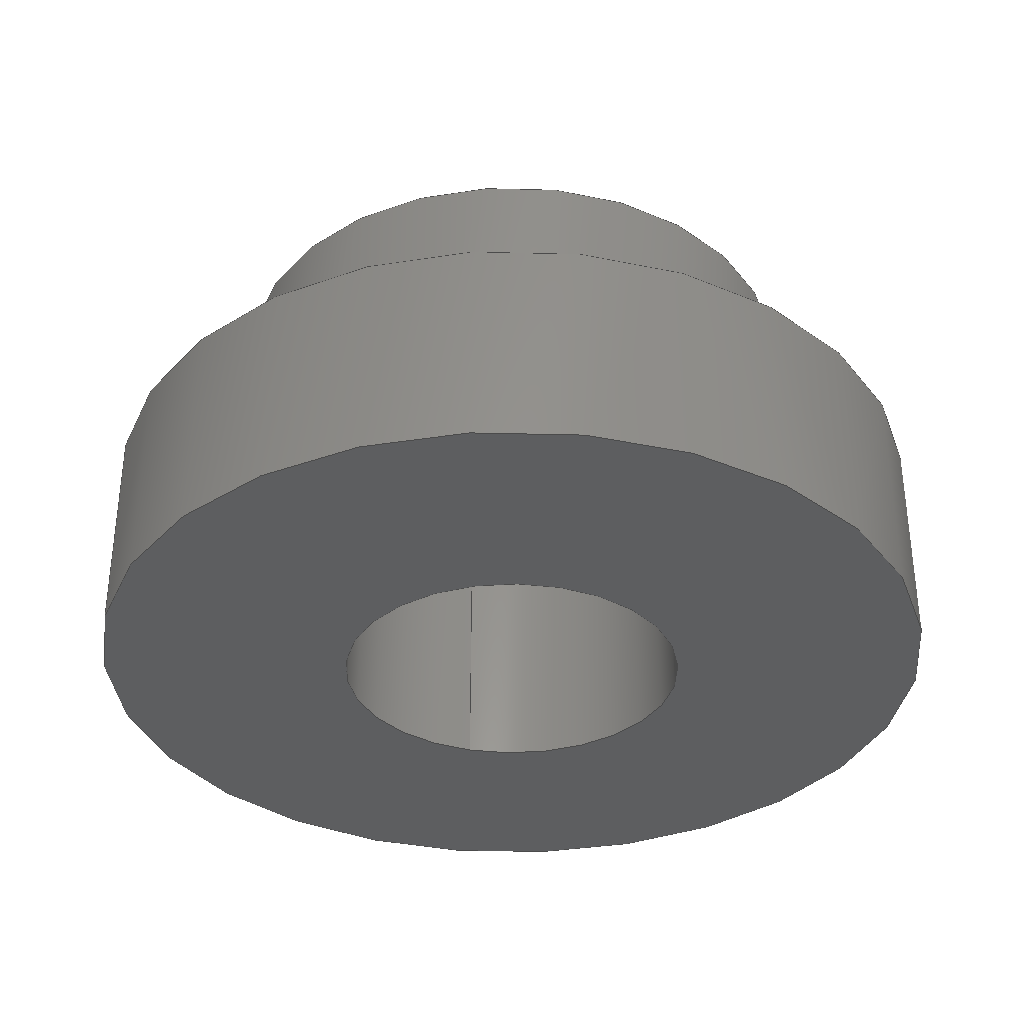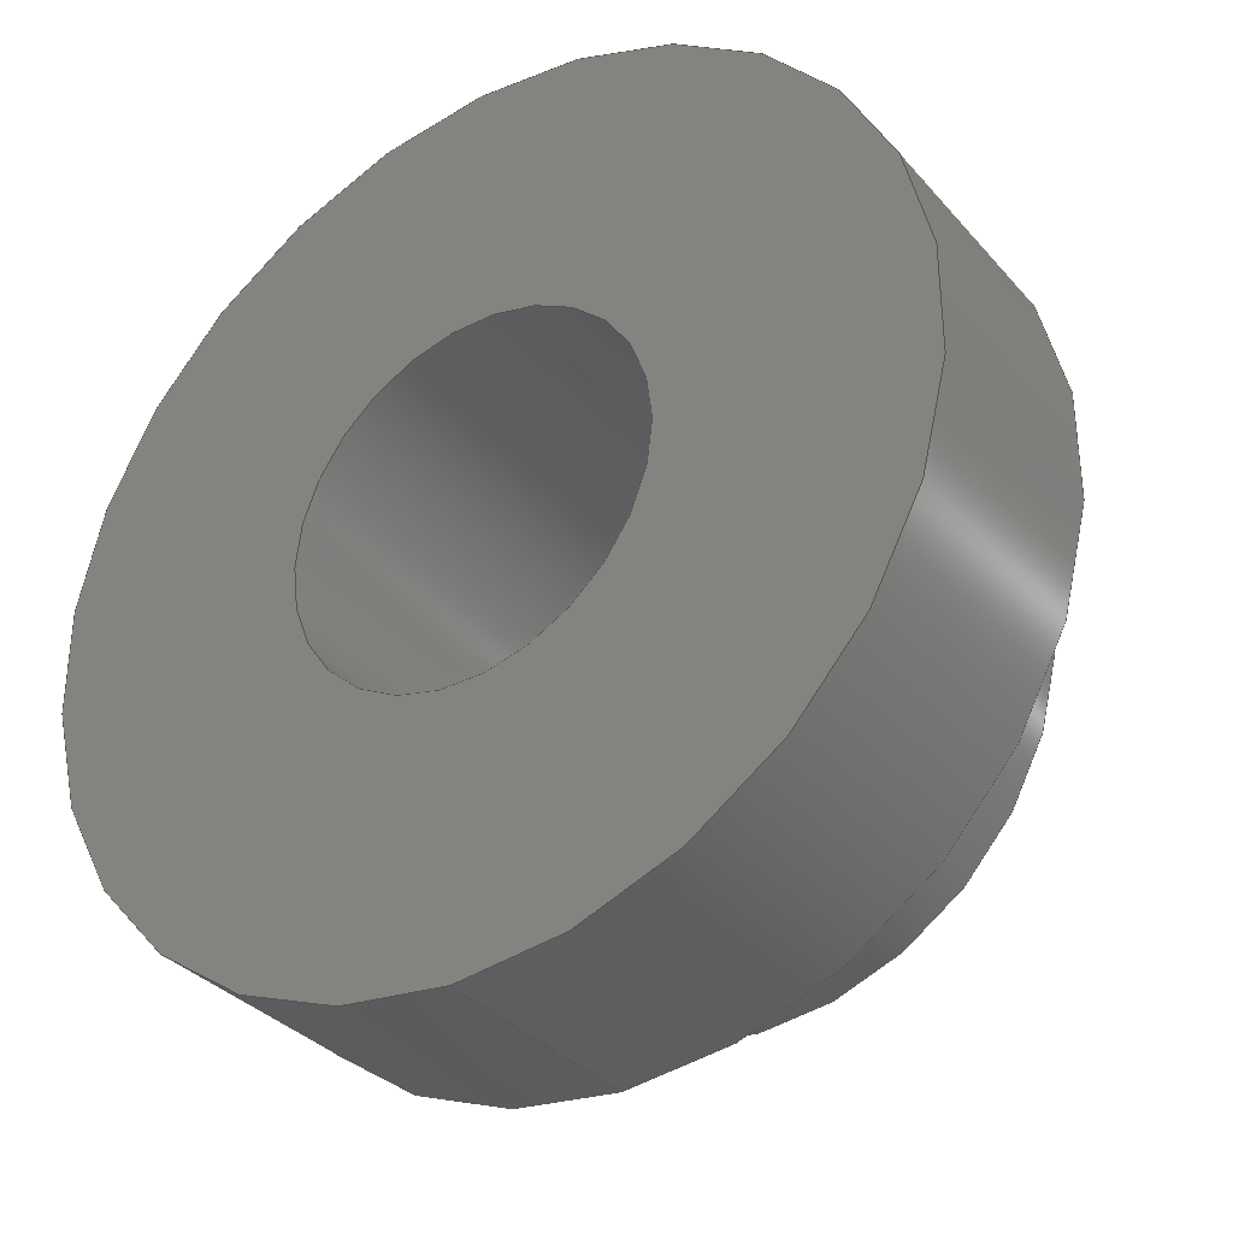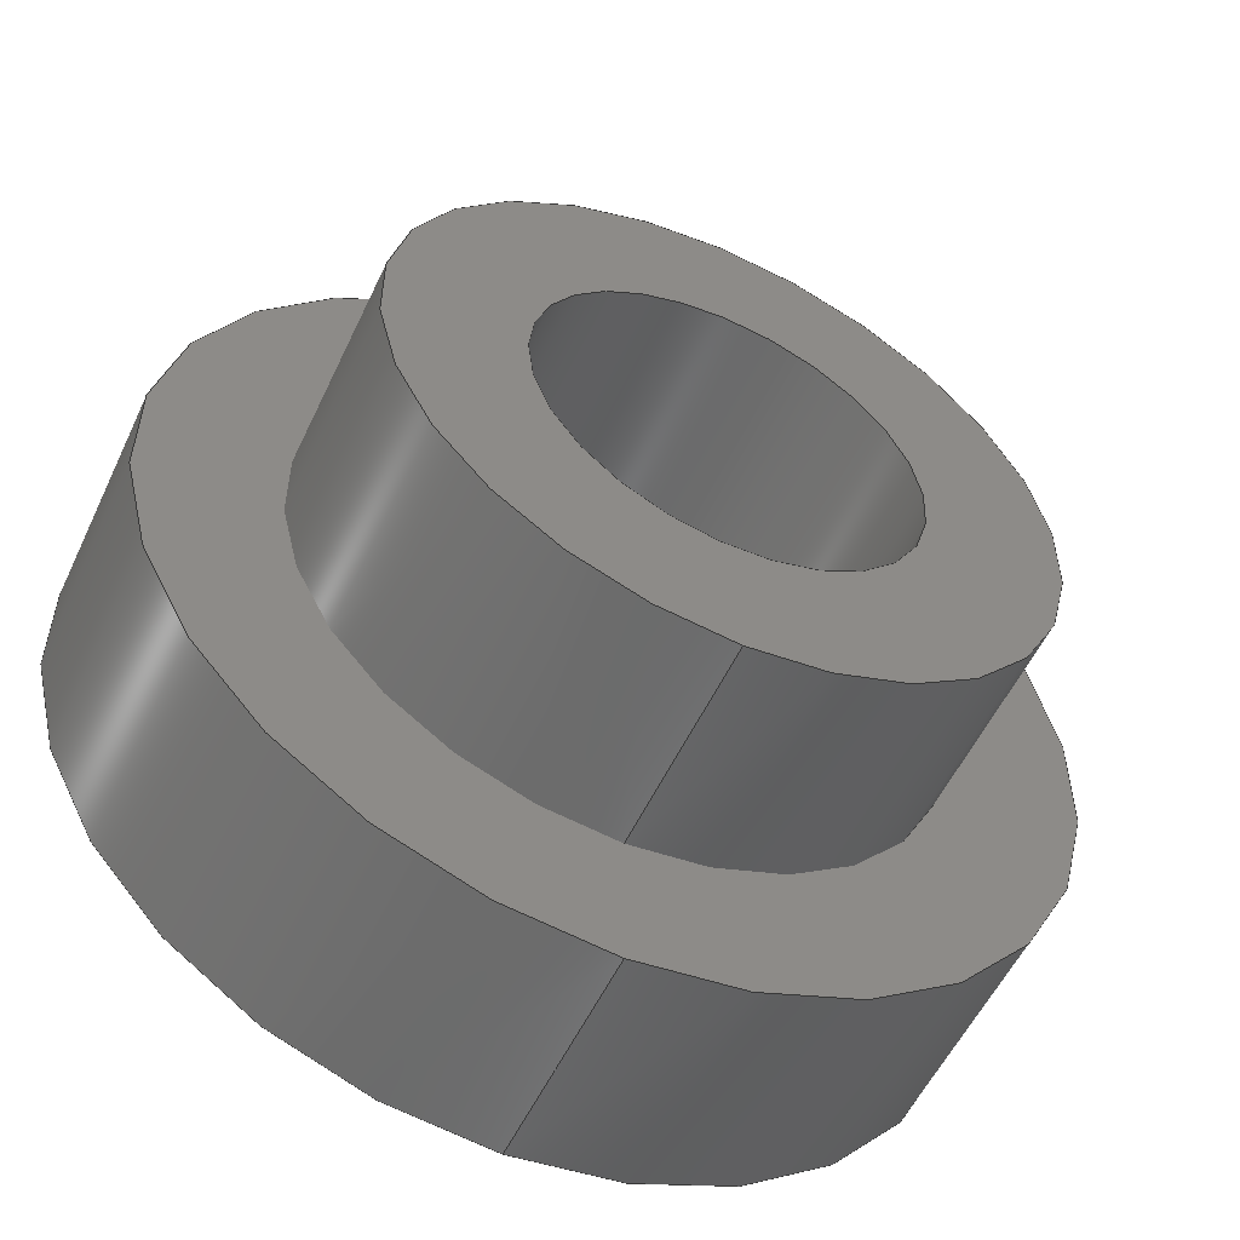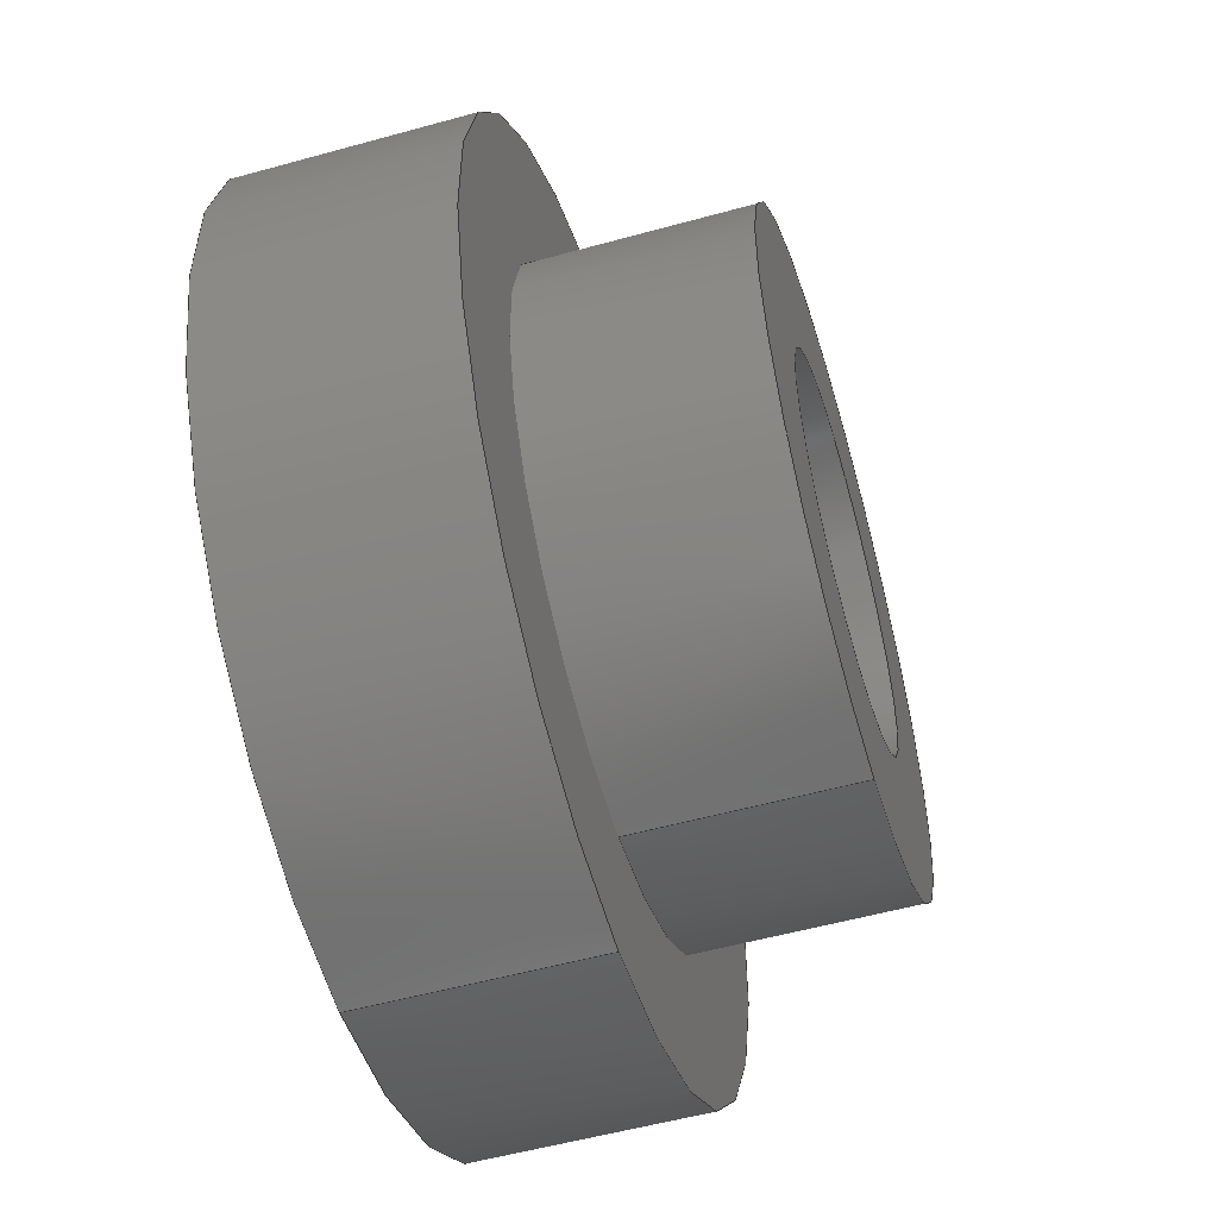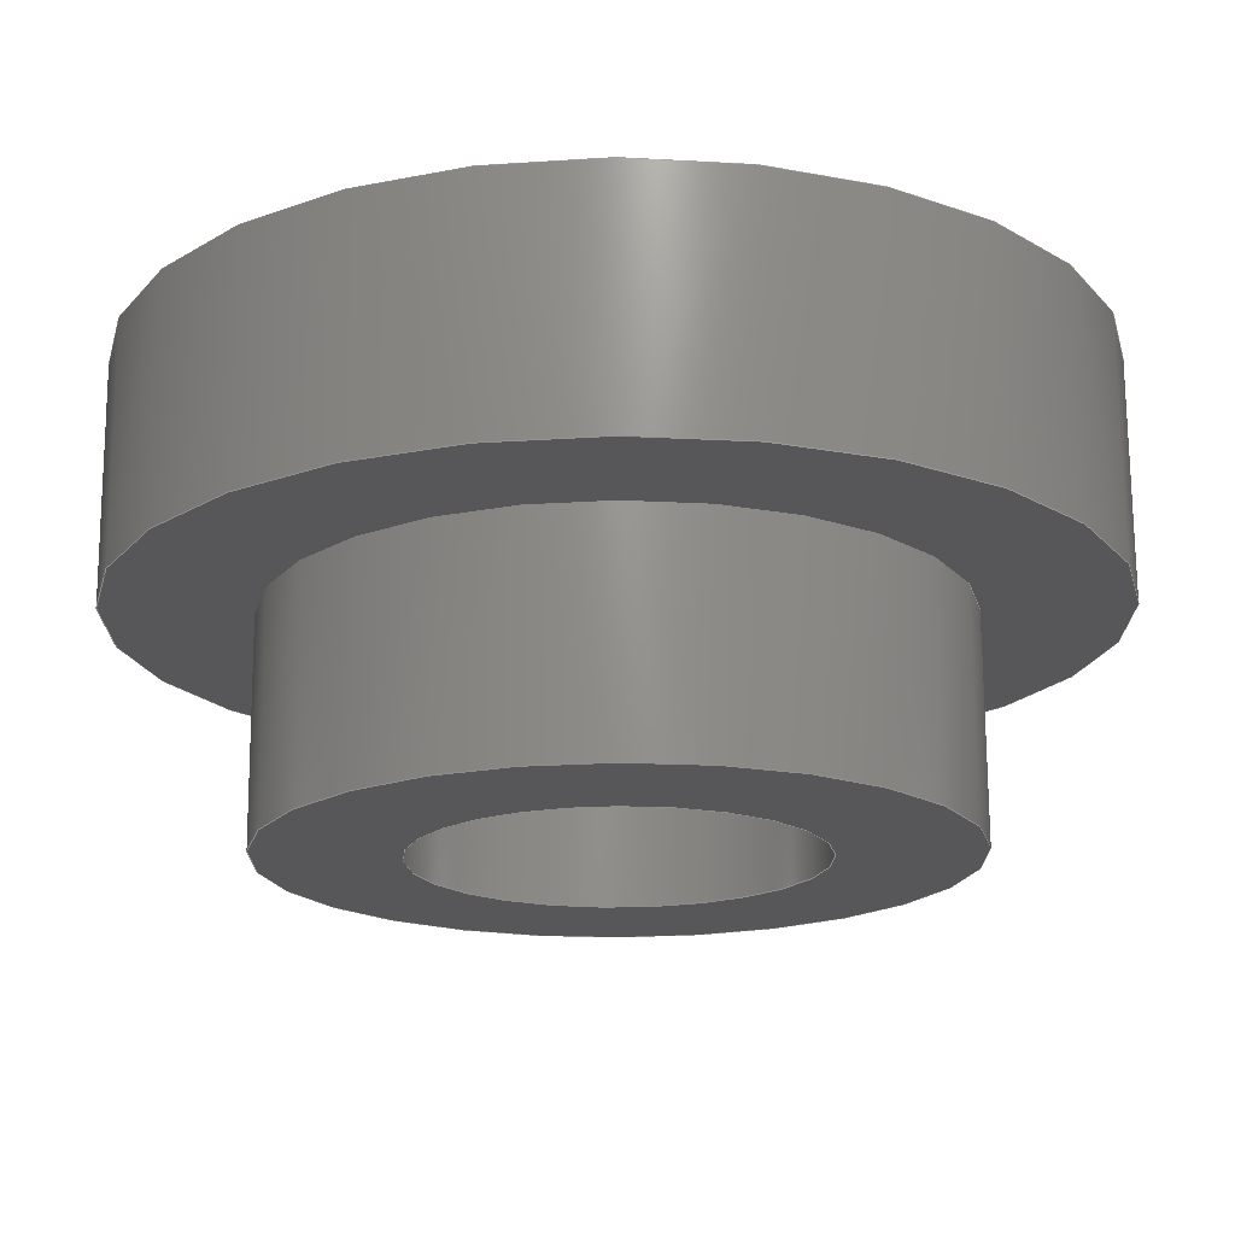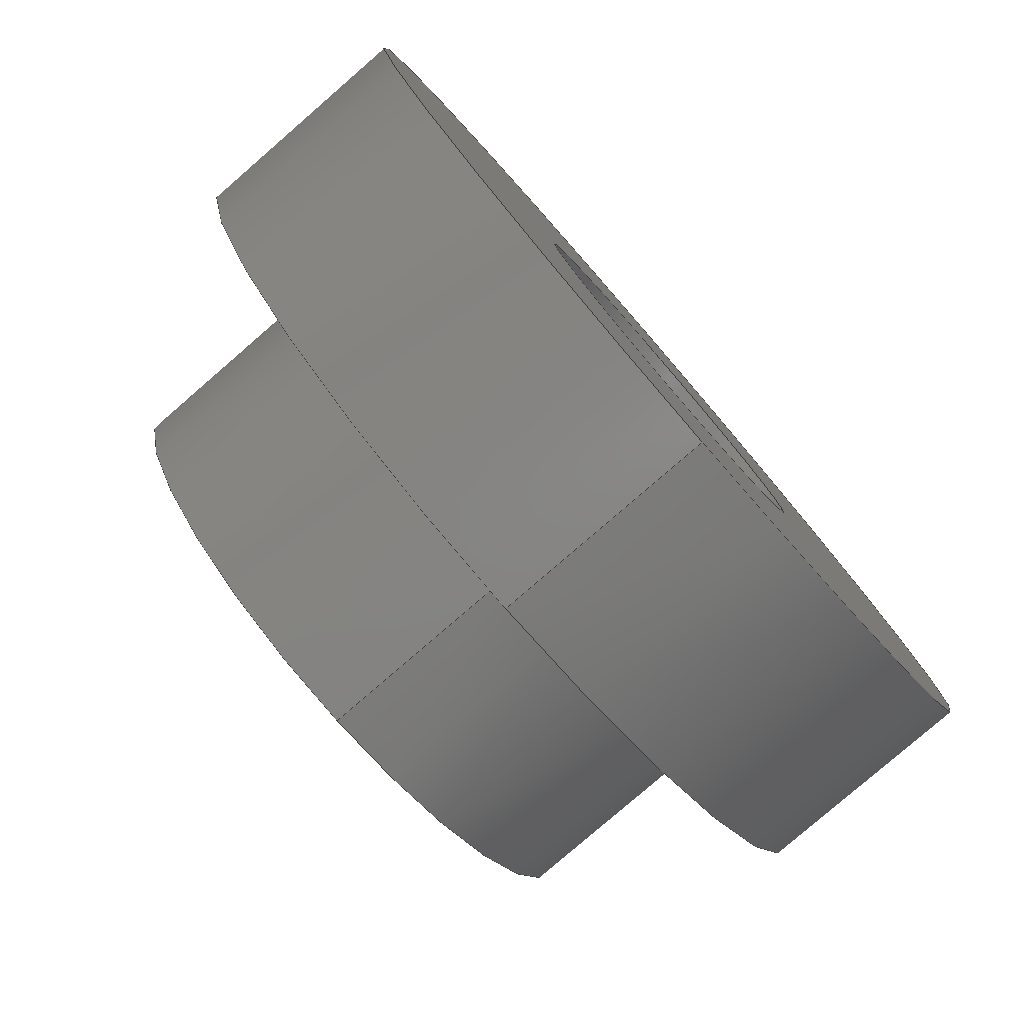
<metadata>
{"format":"step","ext":"stp","renderer":"f3d","projection":"perspective","resolution":1024,"background":"white","views":[{"elev":-34.5,"azim":-105.7,"up":"+Y"},{"elev":-33.9,"azim":34.5,"up":"+Z"},{"elev":-55.0,"azim":155.0,"up":"+Z"},{"elev":-54.3,"azim":106.4,"up":"+Z"},{"elev":71.9,"azim":179.7,"up":"+Z"},{"elev":-79.8,"azim":-49.1,"up":"+Z"}]}
</metadata>
<code>
ISO-10303-21;
DATA;
#1 = MECHANICAL_DESIGN_GEOMETRIC_PRESENTATION_REPRESENTATION( ' ', ( #7, #8, #9, #10, #11, #12 ), #6 );
#2 = PRODUCT_DEFINITION_CONTEXT( '', #13, 'design' );
#3 = APPLICATION_PROTOCOL_DEFINITION( 'international standard', 'automotive_design', 2001, #13 );
#4 = PRODUCT_CATEGORY_RELATIONSHIP( 'NONE', 'NONE', #14, #15 );
#5 = SHAPE_DEFINITION_REPRESENTATION( #16, #17 );
#6 =  ( GEOMETRIC_REPRESENTATION_CONTEXT( 3 )GLOBAL_UNCERTAINTY_ASSIGNED_CONTEXT( ( #18 ) )GLOBAL_UNIT_ASSIGNED_CONTEXT( ( #19, #20, #21 ) )REPRESENTATION_CONTEXT( 'NONE', 'WORKSPACE' ) );
#7 = STYLED_ITEM( '', ( #22 ), #23 );
#8 = STYLED_ITEM( '', ( #24 ), #25 );
#9 = STYLED_ITEM( '', ( #26 ), #27 );
#10 = STYLED_ITEM( '', ( #28 ), #29 );
#11 = STYLED_ITEM( '', ( #30 ), #31 );
#12 = STYLED_ITEM( '', ( #32 ), #33 );
#13 = APPLICATION_CONTEXT( 'core data for automotive mechanical design processes' );
#14 = PRODUCT_CATEGORY( 'part', 'NONE' );
#15 = PRODUCT_RELATED_PRODUCT_CATEGORY( 'detail', ' ', ( #34 ) );
#16 = PRODUCT_DEFINITION_SHAPE( 'NONE', 'NONE', #35 );
#17 = ADVANCED_BREP_SHAPE_REPRESENTATION( '1', ( #36, #37 ), #6 );
#18 = UNCERTAINTY_MEASURE_WITH_UNIT( LENGTH_MEASURE( 0.001 ), #19, '', '' );
#19 =  ( CONVERSION_BASED_UNIT( 'MILLIMETRE', #38 )LENGTH_UNIT(  )NAMED_UNIT( #39 ) );
#20 =  ( NAMED_UNIT( #40 )PLANE_ANGLE_UNIT(  )SI_UNIT( $, .RADIAN. ) );
#21 =  ( NAMED_UNIT( #40 )SI_UNIT( $, .STERADIAN. )SOLID_ANGLE_UNIT(  ) );
#22 = PRESENTATION_STYLE_ASSIGNMENT( ( #41 ) );
#23 = ADVANCED_FACE( '', ( #42, #43 ), #44, .T. );
#24 = PRESENTATION_STYLE_ASSIGNMENT( ( #45 ) );
#25 = ADVANCED_FACE( '', ( #46, #47 ), #48, .T. );
#26 = PRESENTATION_STYLE_ASSIGNMENT( ( #49 ) );
#27 = ADVANCED_FACE( '', ( #50, #51 ), #52, .T. );
#28 = PRESENTATION_STYLE_ASSIGNMENT( ( #53 ) );
#29 = ADVANCED_FACE( '', ( #54, #55 ), #56, .T. );
#30 = PRESENTATION_STYLE_ASSIGNMENT( ( #57 ) );
#31 = ADVANCED_FACE( '', ( #58, #59 ), #60, .T. );
#32 = PRESENTATION_STYLE_ASSIGNMENT( ( #61 ) );
#33 = ADVANCED_FACE( '', ( #62, #63 ), #64, .F. );
#34 = PRODUCT( '1', '1', 'PART-1-DESC', ( #65 ) );
#35 = PRODUCT_DEFINITION( 'NONE', 'NONE', #66, #2 );
#36 = MANIFOLD_SOLID_BREP( '1', #67 );
#37 = AXIS2_PLACEMENT_3D( '', #68, #69, #70 );
#38 = LENGTH_MEASURE_WITH_UNIT( LENGTH_MEASURE( 1 ), #71 );
#39 = DIMENSIONAL_EXPONENTS( 1, 0, 0, 0, 0, 0, 0 );
#40 = DIMENSIONAL_EXPONENTS( 0, 0, 0, 0, 0, 0, 0 );
#41 = SURFACE_STYLE_USAGE( .BOTH., #72 );
#42 = FACE_OUTER_BOUND( '', #73, .T. );
#43 = FACE_OUTER_BOUND( '', #74, .T. );
#44 = CYLINDRICAL_SURFACE( '', #75, 2.1 );
#45 = SURFACE_STYLE_USAGE( .BOTH., #76 );
#46 = FACE_BOUND( '', #77, .T. );
#47 = FACE_OUTER_BOUND( '', #78, .T. );
#48 = PLANE( '', #79 );
#49 = SURFACE_STYLE_USAGE( .BOTH., #80 );
#50 = FACE_BOUND( '', #81, .T. );
#51 = FACE_OUTER_BOUND( '', #82, .T. );
#52 = PLANE( '', #83 );
#53 = SURFACE_STYLE_USAGE( .BOTH., #84 );
#54 = FACE_BOUND( '', #85, .T. );
#55 = FACE_OUTER_BOUND( '', #86, .T. );
#56 = PLANE( '', #87 );
#57 = SURFACE_STYLE_USAGE( .BOTH., #88 );
#58 = FACE_OUTER_BOUND( '', #89, .T. );
#59 = FACE_OUTER_BOUND( '', #90, .T. );
#60 = CYLINDRICAL_SURFACE( '', #91, 3 );
#61 = SURFACE_STYLE_USAGE( .BOTH., #92 );
#62 = FACE_OUTER_BOUND( '', #93, .T. );
#63 = FACE_OUTER_BOUND( '', #94, .T. );
#64 = CYLINDRICAL_SURFACE( '', #95, 1.23 );
#65 = PRODUCT_CONTEXT( '', #13, 'mechanical' );
#66 = PRODUCT_DEFINITION_FORMATION_WITH_SPECIFIED_SOURCE( ' ', 'NONE', #34, .NOT_KNOWN. );
#67 = CLOSED_SHELL( '', ( #27, #31, #25, #23, #29, #33 ) );
#68 = CARTESIAN_POINT( '', ( 0, 0, 0 ) );
#69 = DIRECTION( '', ( 0, 0, 1 ) );
#70 = DIRECTION( '', ( 1, 0, 0 ) );
#71 =  ( LENGTH_UNIT(  )NAMED_UNIT( #39 )SI_UNIT( .MILLI., .METRE. ) );
#72 = SURFACE_SIDE_STYLE( '', ( #96 ) );
#73 = EDGE_LOOP( '', ( #97 ) );
#74 = EDGE_LOOP( '', ( #98 ) );
#75 = AXIS2_PLACEMENT_3D( '', #99, #100, #101 );
#76 = SURFACE_SIDE_STYLE( '', ( #102 ) );
#77 = EDGE_LOOP( '', ( #103 ) );
#78 = EDGE_LOOP( '', ( #104 ) );
#79 = AXIS2_PLACEMENT_3D( '', #105, #106, #107 );
#80 = SURFACE_SIDE_STYLE( '', ( #108 ) );
#81 = EDGE_LOOP( '', ( #109 ) );
#82 = EDGE_LOOP( '', ( #110 ) );
#83 = AXIS2_PLACEMENT_3D( '', #111, #112, #113 );
#84 = SURFACE_SIDE_STYLE( '', ( #114 ) );
#85 = EDGE_LOOP( '', ( #115 ) );
#86 = EDGE_LOOP( '', ( #116 ) );
#87 = AXIS2_PLACEMENT_3D( '', #117, #118, #119 );
#88 = SURFACE_SIDE_STYLE( '', ( #120 ) );
#89 = EDGE_LOOP( '', ( #121 ) );
#90 = EDGE_LOOP( '', ( #122 ) );
#91 = AXIS2_PLACEMENT_3D( '', #123, #124, #125 );
#92 = SURFACE_SIDE_STYLE( '', ( #126 ) );
#93 = EDGE_LOOP( '', ( #127 ) );
#94 = EDGE_LOOP( '', ( #128 ) );
#95 = AXIS2_PLACEMENT_3D( '', #129, #130, #131 );
#96 = SURFACE_STYLE_FILL_AREA( #132 );
#97 = ORIENTED_EDGE( '', *, *, #133, .T. );
#98 = ORIENTED_EDGE( '', *, *, #134, .F. );
#99 = CARTESIAN_POINT( '', ( 0, 6.4, 0 ) );
#100 = DIRECTION( '', ( -0, 1, -0 ) );
#101 = DIRECTION( '', ( 0, 0, -1 ) );
#102 = SURFACE_STYLE_FILL_AREA( #135 );
#103 = ORIENTED_EDGE( '', *, *, #134, .T. );
#104 = ORIENTED_EDGE( '', *, *, #136, .F. );
#105 = CARTESIAN_POINT( '', ( -3, 1.5, 0 ) );
#106 = DIRECTION( '', ( 0, 1, 0 ) );
#107 = DIRECTION( '', ( 0, 0, 1 ) );
#108 = SURFACE_STYLE_FILL_AREA( #137 );
#109 = ORIENTED_EDGE( '', *, *, #138, .F. );
#110 = ORIENTED_EDGE( '', *, *, #139, .T. );
#111 = CARTESIAN_POINT( '', ( 0, 0, 0 ) );
#112 = DIRECTION( '', ( 0, -1, 0 ) );
#113 = DIRECTION( '', ( 0, 0, -1 ) );
#114 = SURFACE_STYLE_FILL_AREA( #140 );
#115 = ORIENTED_EDGE( '', *, *, #141, .F. );
#116 = ORIENTED_EDGE( '', *, *, #133, .F. );
#117 = CARTESIAN_POINT( '', ( -2.1, 2.9, 0 ) );
#118 = DIRECTION( '', ( 0, 1, 0 ) );
#119 = DIRECTION( '', ( 0, 0, 1 ) );
#120 = SURFACE_STYLE_FILL_AREA( #142 );
#121 = ORIENTED_EDGE( '', *, *, #136, .T. );
#122 = ORIENTED_EDGE( '', *, *, #139, .F. );
#123 = CARTESIAN_POINT( '', ( 0, 6.4, 0 ) );
#124 = DIRECTION( '', ( -0, 1, -0 ) );
#125 = DIRECTION( '', ( 0, 0, -1 ) );
#126 = SURFACE_STYLE_FILL_AREA( #143 );
#127 = ORIENTED_EDGE( '', *, *, #138, .T. );
#128 = ORIENTED_EDGE( '', *, *, #141, .T. );
#129 = CARTESIAN_POINT( '', ( 0, 8.967, 0 ) );
#130 = DIRECTION( '', ( -0, 1, -0 ) );
#131 = DIRECTION( '', ( 0, 0, -1 ) );
#132 = FILL_AREA_STYLE( '', ( #144 ) );
#133 = EDGE_CURVE( '', #145, #145, #146, .T. );
#134 = EDGE_CURVE( '', #147, #147, #148, .T. );
#135 = FILL_AREA_STYLE( '', ( #149 ) );
#136 = EDGE_CURVE( '', #150, #150, #151, .T. );
#137 = FILL_AREA_STYLE( '', ( #152 ) );
#138 = EDGE_CURVE( '', #153, #153, #154, .T. );
#139 = EDGE_CURVE( '', #155, #155, #156, .T. );
#140 = FILL_AREA_STYLE( '', ( #157 ) );
#141 = EDGE_CURVE( '', #158, #158, #159, .T. );
#142 = FILL_AREA_STYLE( '', ( #160 ) );
#143 = FILL_AREA_STYLE( '', ( #161 ) );
#144 = FILL_AREA_STYLE_COLOUR( '', #162 );
#145 = VERTEX_POINT( '', #163 );
#146 = CIRCLE( '', #164, 2.1 );
#147 = VERTEX_POINT( '', #165 );
#148 = CIRCLE( '', #166, 2.1 );
#149 = FILL_AREA_STYLE_COLOUR( '', #167 );
#150 = VERTEX_POINT( '', #168 );
#151 = CIRCLE( '', #169, 3 );
#152 = FILL_AREA_STYLE_COLOUR( '', #170 );
#153 = VERTEX_POINT( '', #171 );
#154 = CIRCLE( '', #172, 1.23 );
#155 = VERTEX_POINT( '', #173 );
#156 = CIRCLE( '', #174, 3 );
#157 = FILL_AREA_STYLE_COLOUR( '', #175 );
#158 = VERTEX_POINT( '', #176 );
#159 = CIRCLE( '', #177, 1.23 );
#160 = FILL_AREA_STYLE_COLOUR( '', #178 );
#161 = FILL_AREA_STYLE_COLOUR( '', #179 );
#162 = COLOUR_RGB( '', 0.6431, 0.6784, 0.698 );
#163 = CARTESIAN_POINT( '', ( 0, 2.9, -2.1 ) );
#164 = AXIS2_PLACEMENT_3D( '', #180, #181, #182 );
#165 = CARTESIAN_POINT( '', ( 0, 1.5, -2.1 ) );
#166 = AXIS2_PLACEMENT_3D( '', #183, #184, #185 );
#167 = COLOUR_RGB( '', 0.6431, 0.6784, 0.698 );
#168 = CARTESIAN_POINT( '', ( 0, 1.5, -3 ) );
#169 = AXIS2_PLACEMENT_3D( '', #186, #187, #188 );
#170 = COLOUR_RGB( '', 0.6431, 0.6784, 0.698 );
#171 = CARTESIAN_POINT( '', ( 1.23, 0, 0 ) );
#172 = AXIS2_PLACEMENT_3D( '', #189, #190, #191 );
#173 = CARTESIAN_POINT( '', ( 0, 0, -3 ) );
#174 = AXIS2_PLACEMENT_3D( '', #192, #193, #194 );
#175 = COLOUR_RGB( '', 0.6431, 0.6784, 0.698 );
#176 = CARTESIAN_POINT( '', ( 0, 2.9, 1.23 ) );
#177 = AXIS2_PLACEMENT_3D( '', #195, #196, #197 );
#178 = COLOUR_RGB( '', 0.6431, 0.6784, 0.698 );
#179 = COLOUR_RGB( '', 0.6392, 0.6667, 0.6863 );
#180 = CARTESIAN_POINT( '', ( 0, 2.9, 0 ) );
#181 = DIRECTION( '', ( 0, -1, 0 ) );
#182 = DIRECTION( '', ( 0, 0, -1 ) );
#183 = CARTESIAN_POINT( '', ( 0, 1.5, 0 ) );
#184 = DIRECTION( '', ( 0, -1, 0 ) );
#185 = DIRECTION( '', ( 0, 0, -1 ) );
#186 = CARTESIAN_POINT( '', ( 0, 1.5, 0 ) );
#187 = DIRECTION( '', ( 0, -1, 0 ) );
#188 = DIRECTION( '', ( 0, 0, -1 ) );
#189 = CARTESIAN_POINT( '', ( 0, 0, 0 ) );
#190 = DIRECTION( '', ( 0, -1, 0 ) );
#191 = DIRECTION( '', ( 1, 0, 0 ) );
#192 = CARTESIAN_POINT( '', ( 0, 0, 0 ) );
#193 = DIRECTION( '', ( 0, -1, 0 ) );
#194 = DIRECTION( '', ( 0, 0, -1 ) );
#195 = CARTESIAN_POINT( '', ( 0, 2.9, 0 ) );
#196 = DIRECTION( '', ( 0, 1, 0 ) );
#197 = DIRECTION( '', ( 0, 0, 1 ) );
ENDSEC;
END-ISO-10303-21;

</code>
